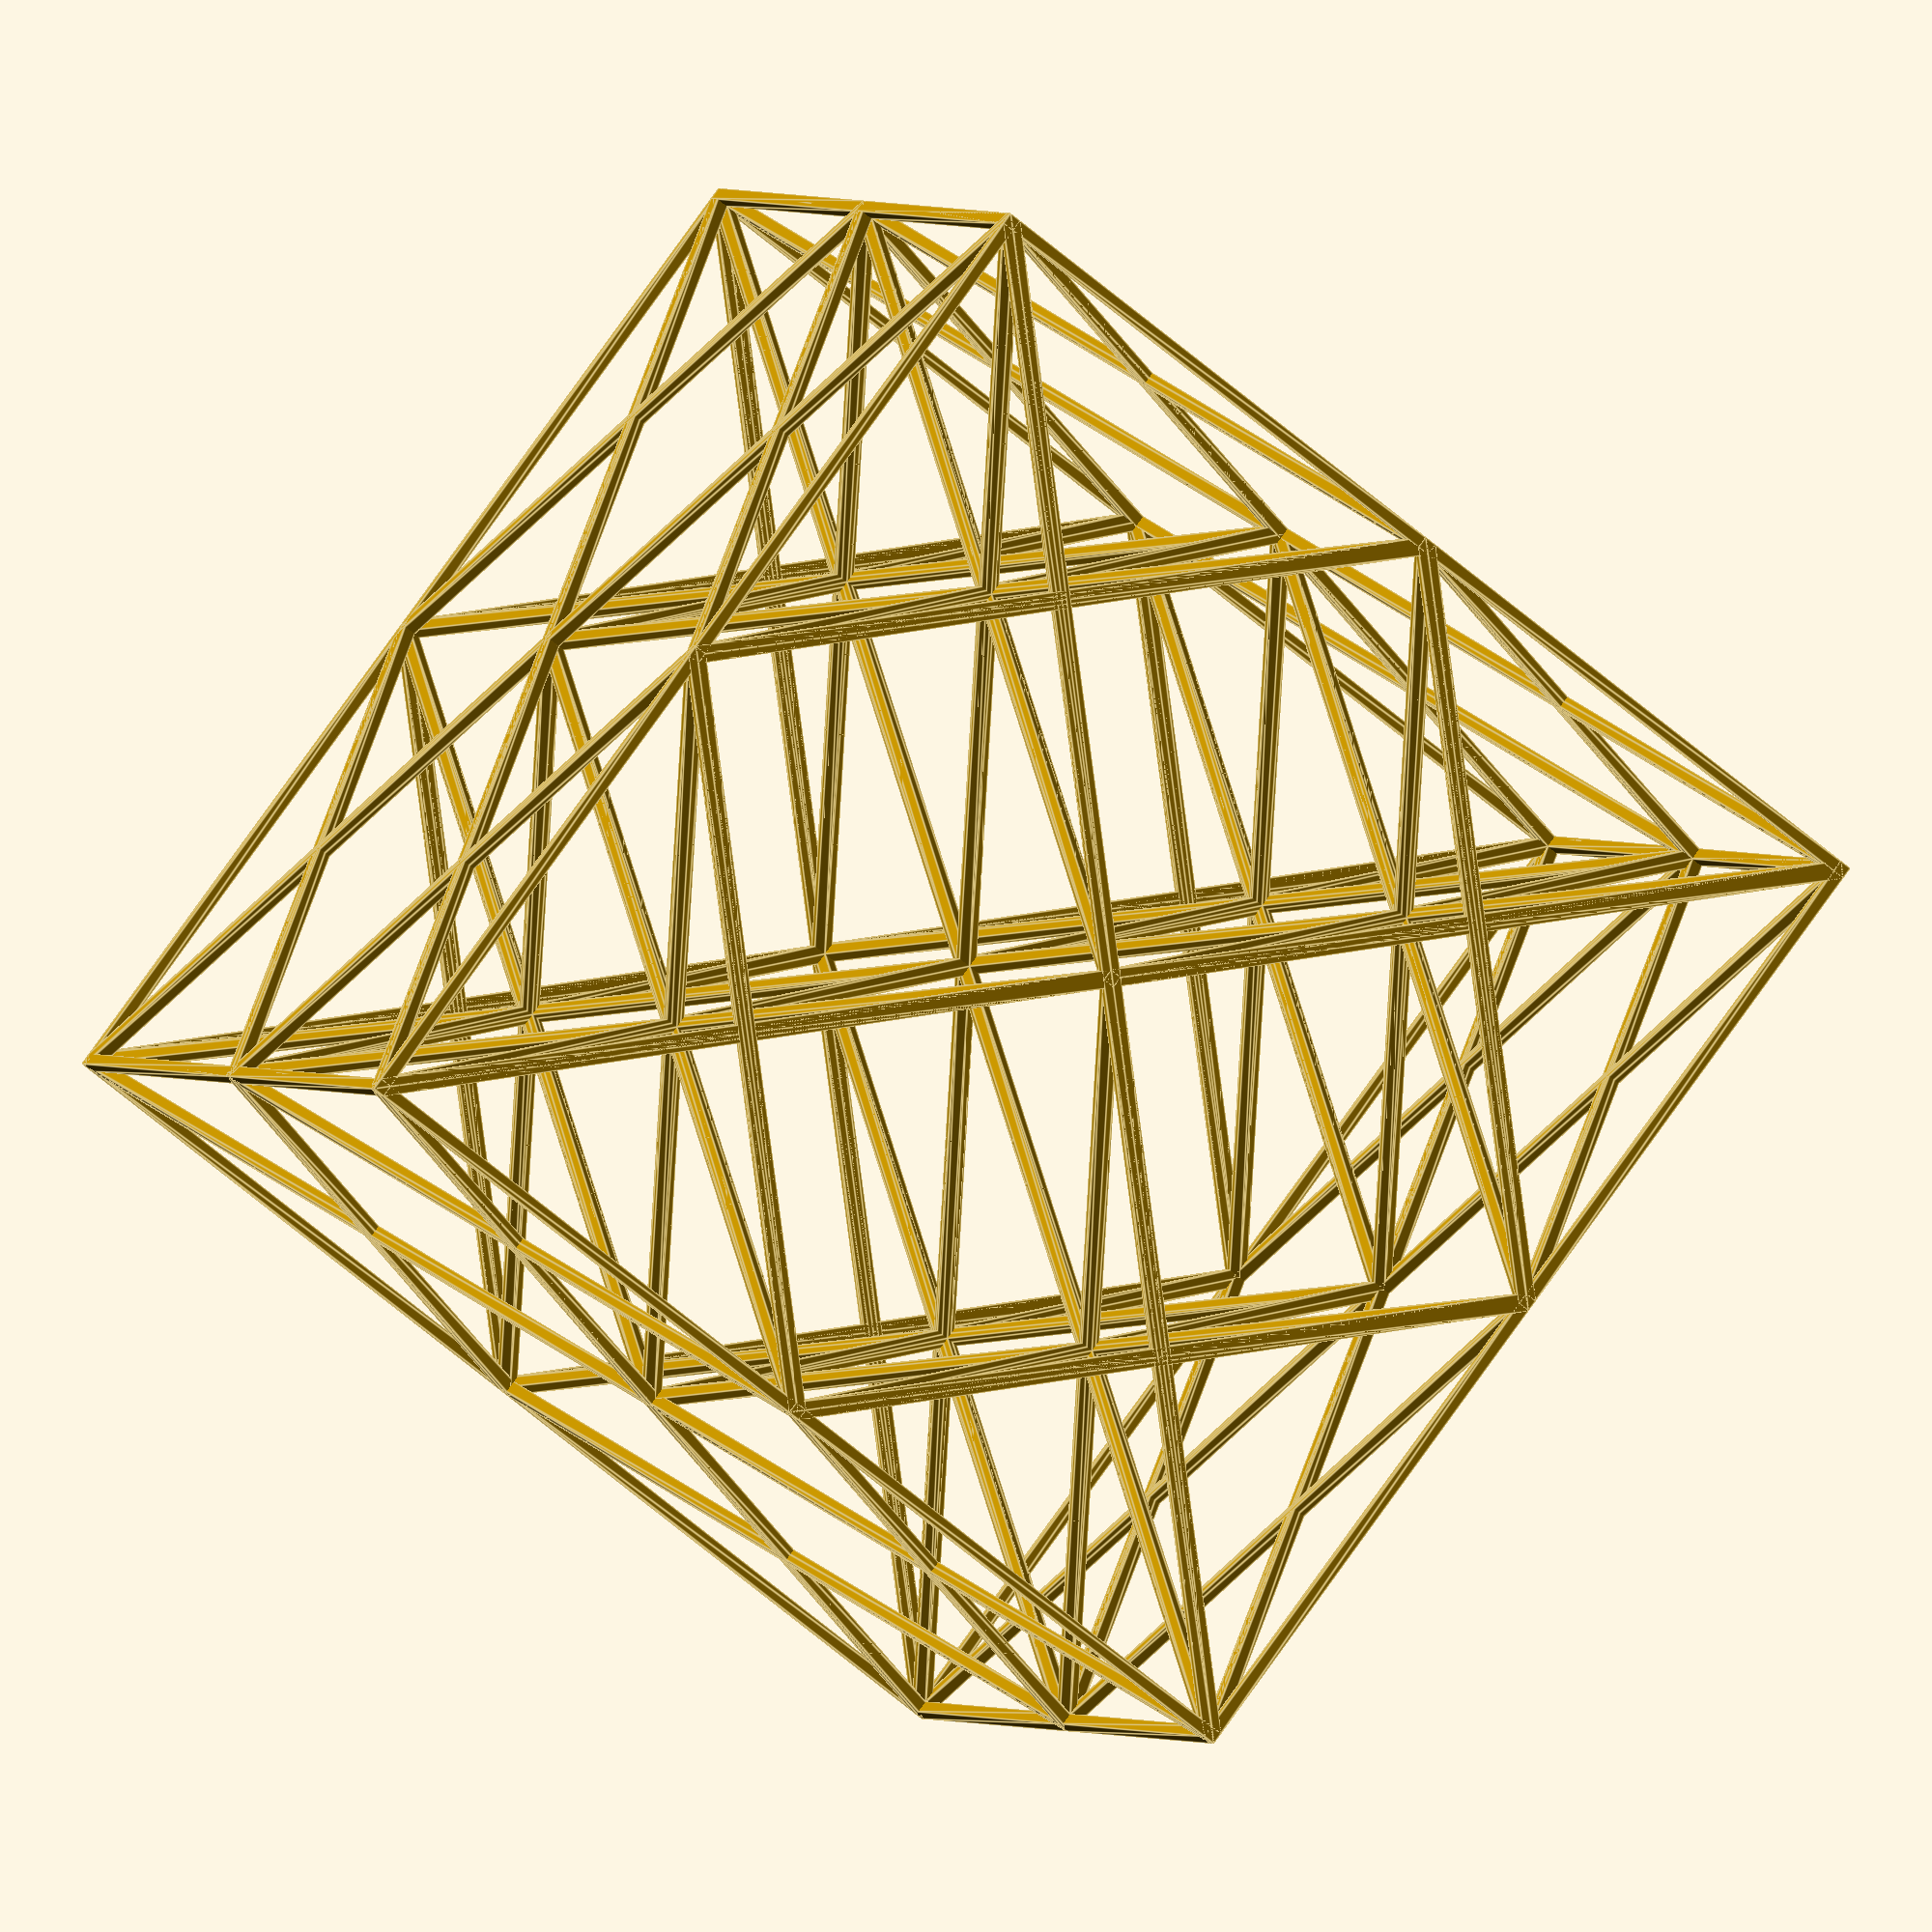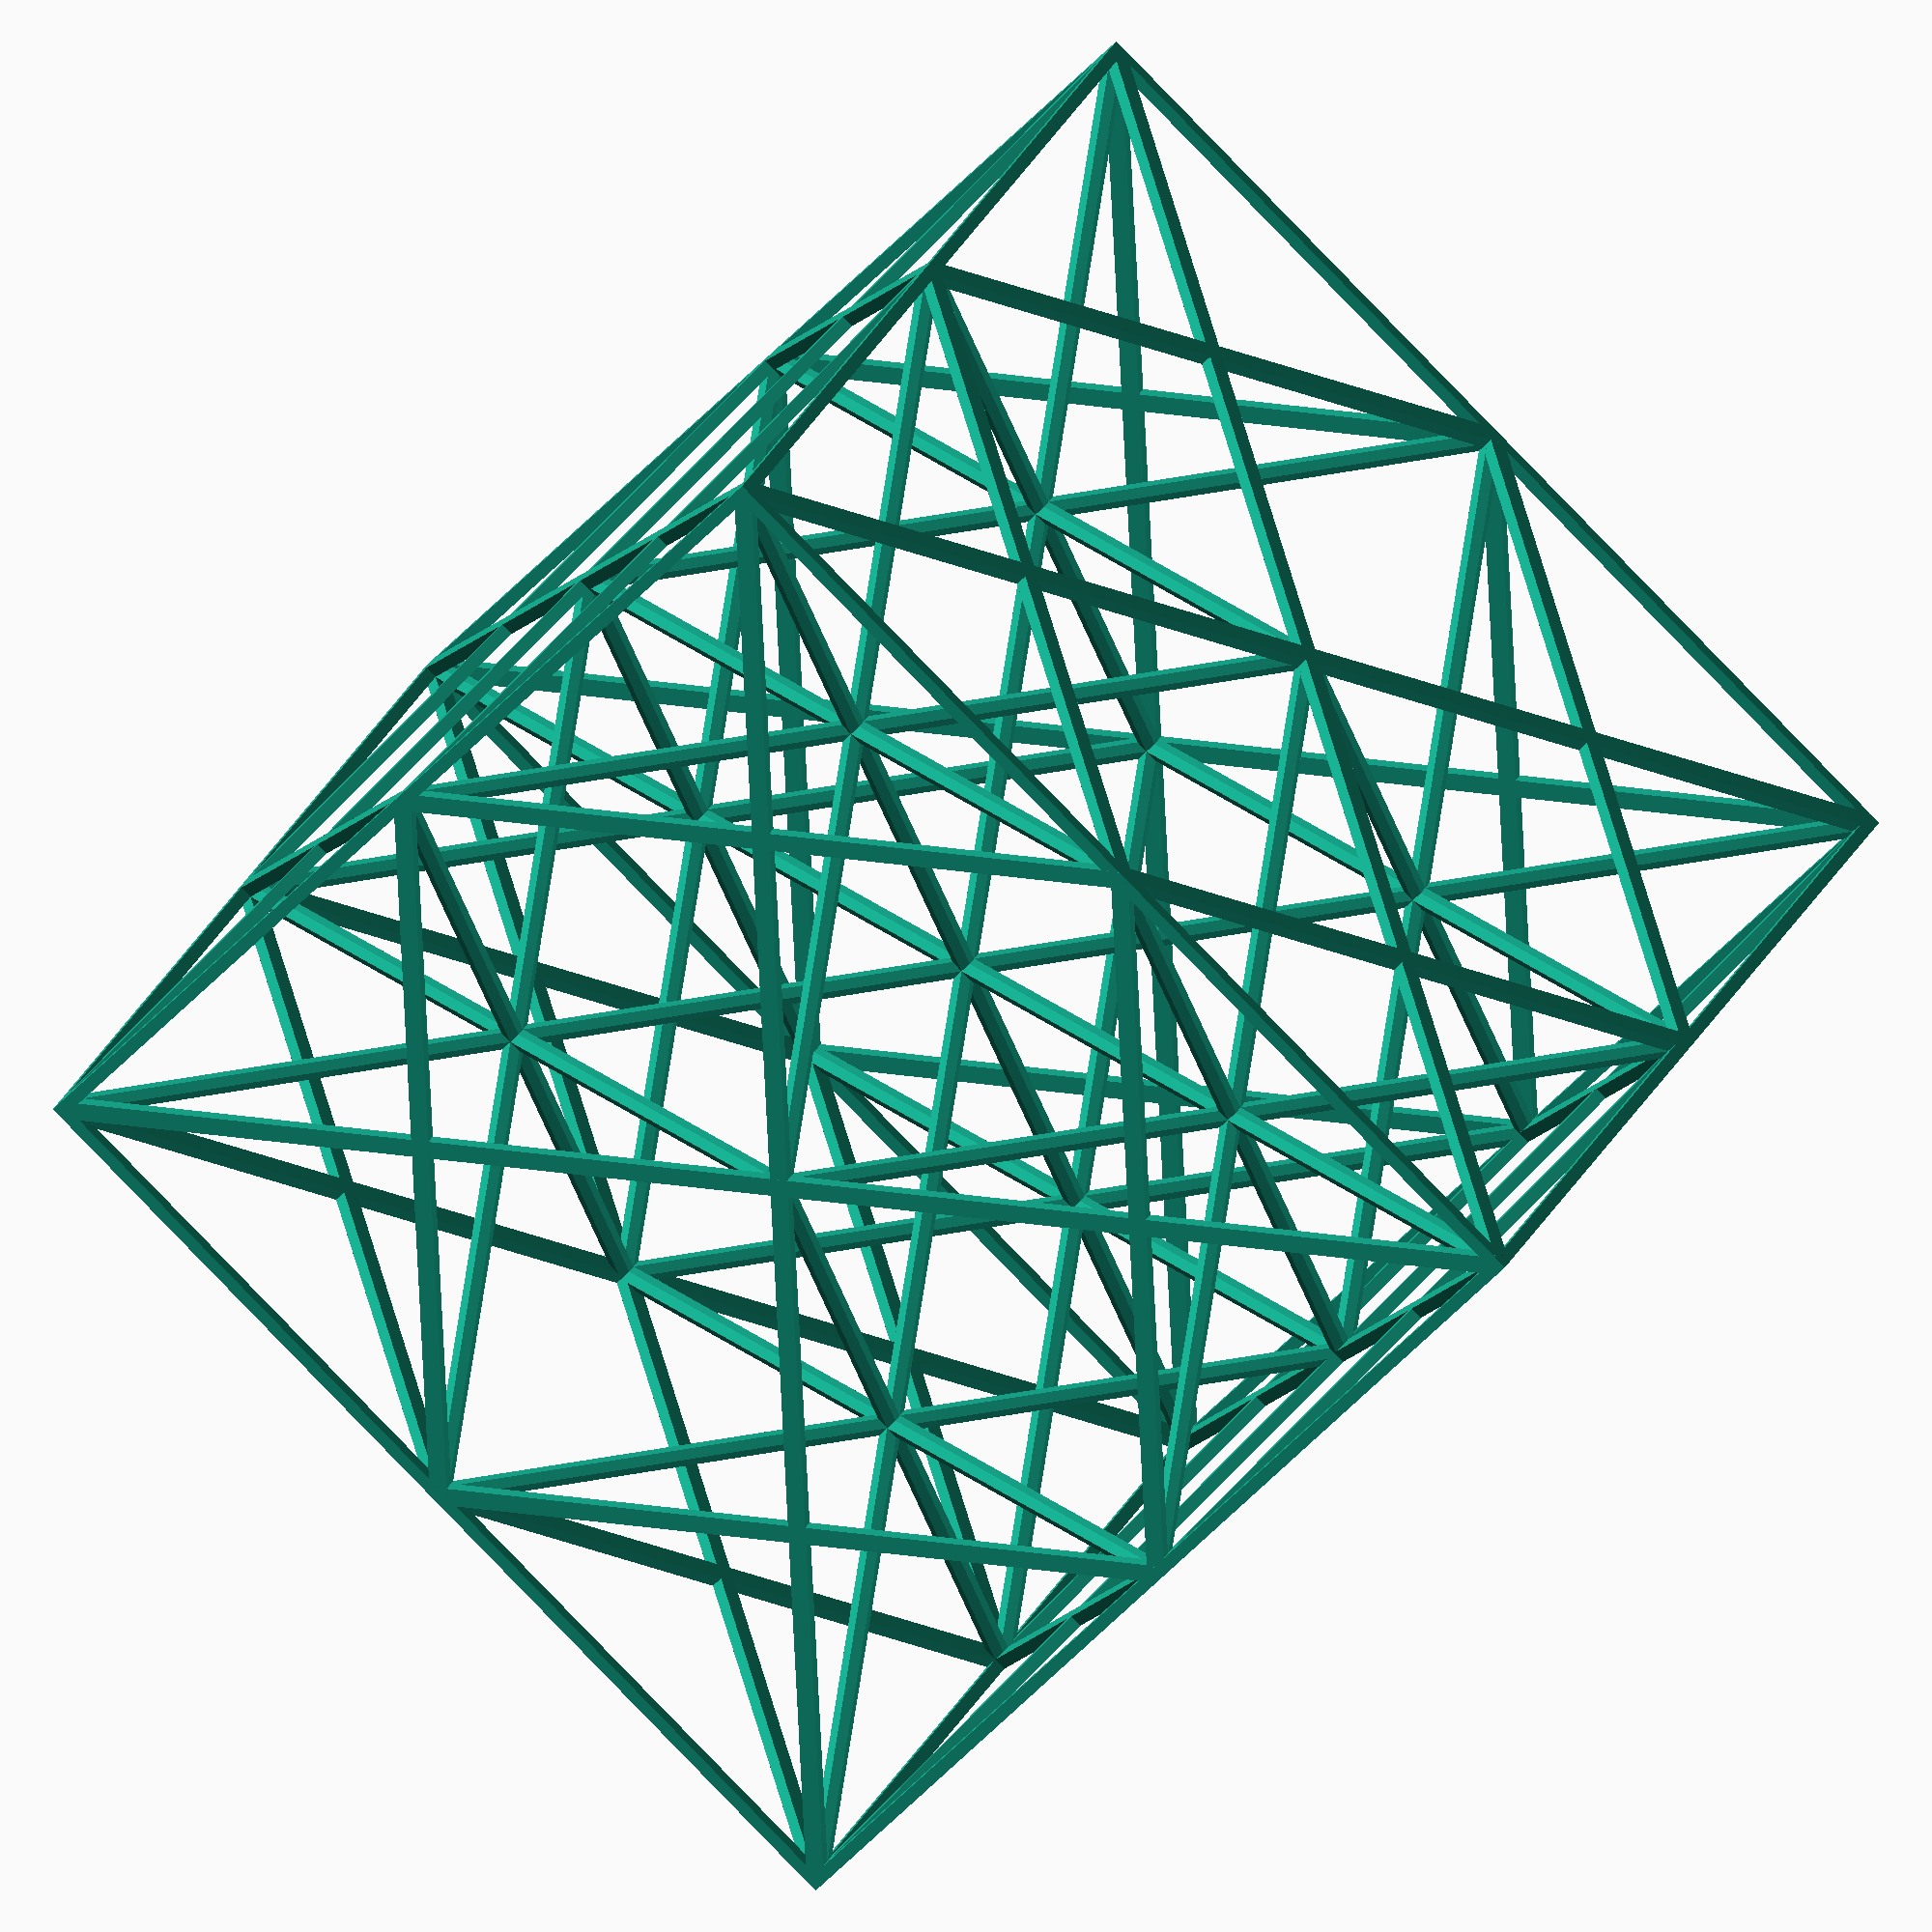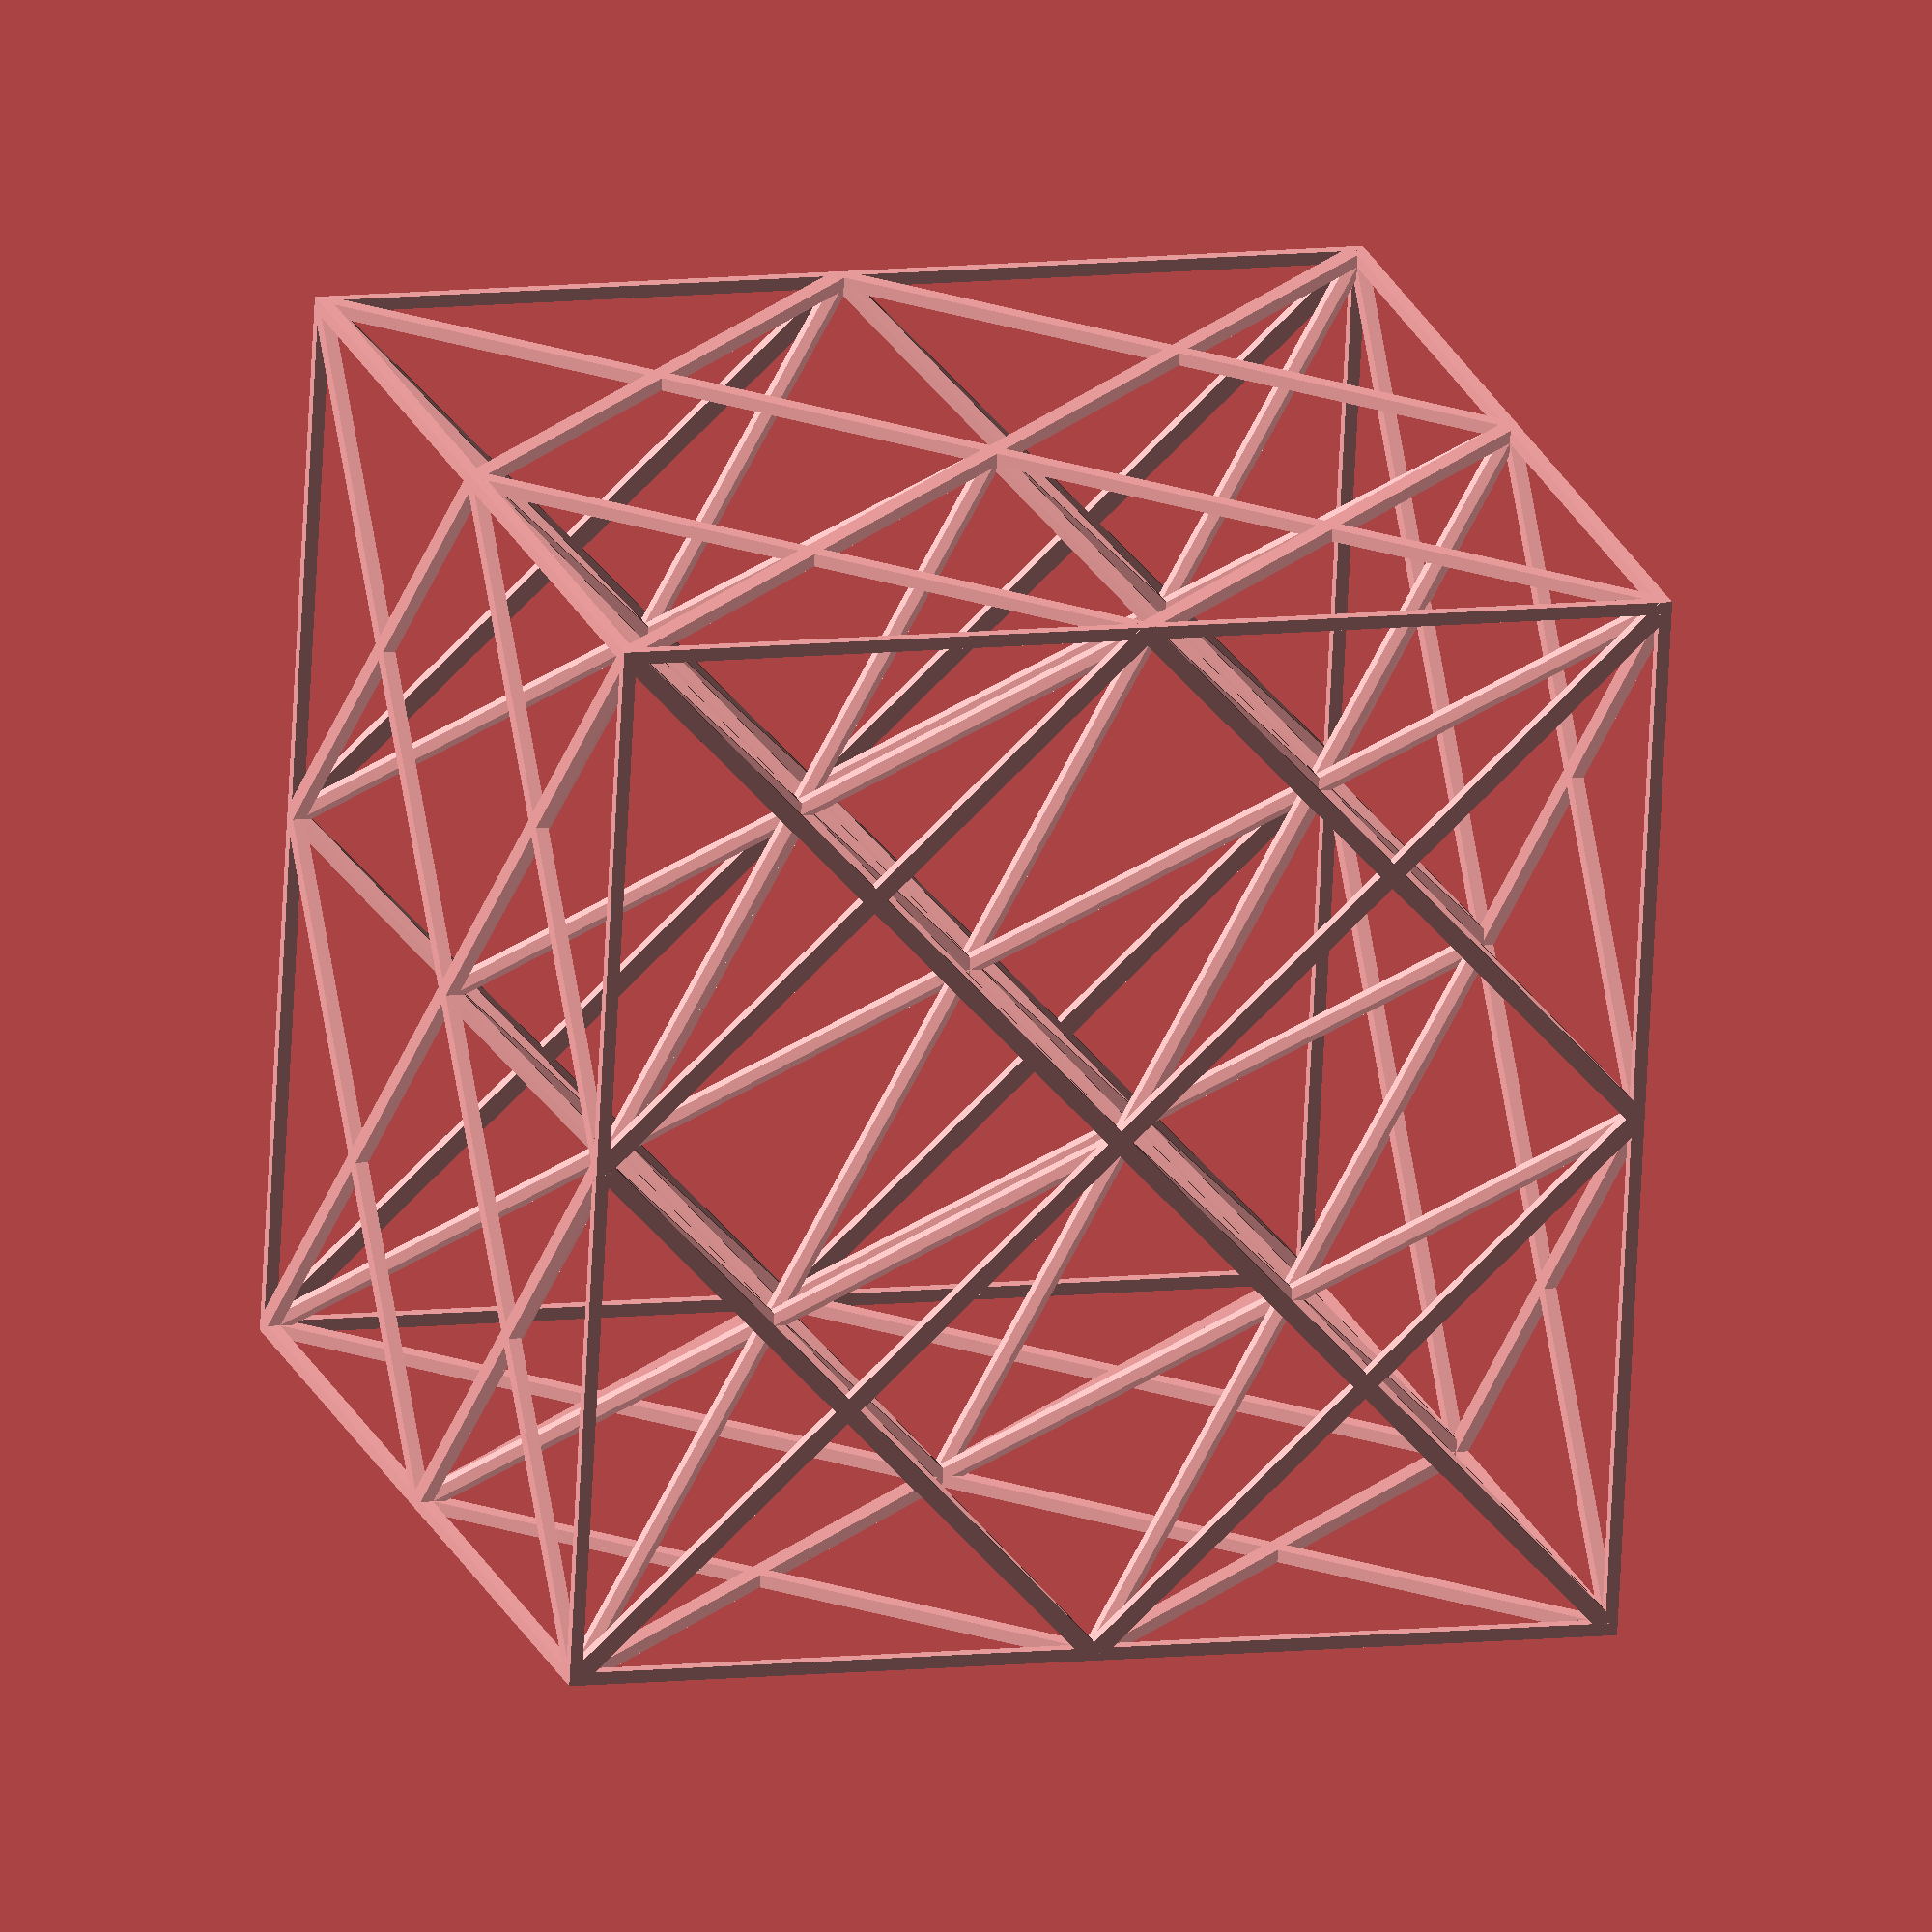
<openscad>
nbr=6;
taille=0.125;
union()
{
for (i=[1:nbr])
{
        union()
        {

    for (j=[1:nbr])
    {
        union()
        {
        for (k=[1:nbr])
        {
            hull()
            {
            translate([sin(360/nbr*i)*nbr,sin(360/nbr*j)*nbr,sin(360/nbr*k)*nbr])
            cube([taille,taille,taille],center=true);
            
            translate([sin(360/nbr*(i+1))*nbr,sin(360/nbr*(j+1))*nbr,sin(360/nbr*(k+1))*nbr])
            cube([taille,taille,taille],center=true);
            }
        }
    }   
    }    
}
}
}
</openscad>
<views>
elev=100.1 azim=289.2 roll=144.4 proj=o view=edges
elev=85.1 azim=331.5 roll=224.2 proj=o view=wireframe
elev=170.7 azim=169.9 roll=286.7 proj=o view=solid
</views>
